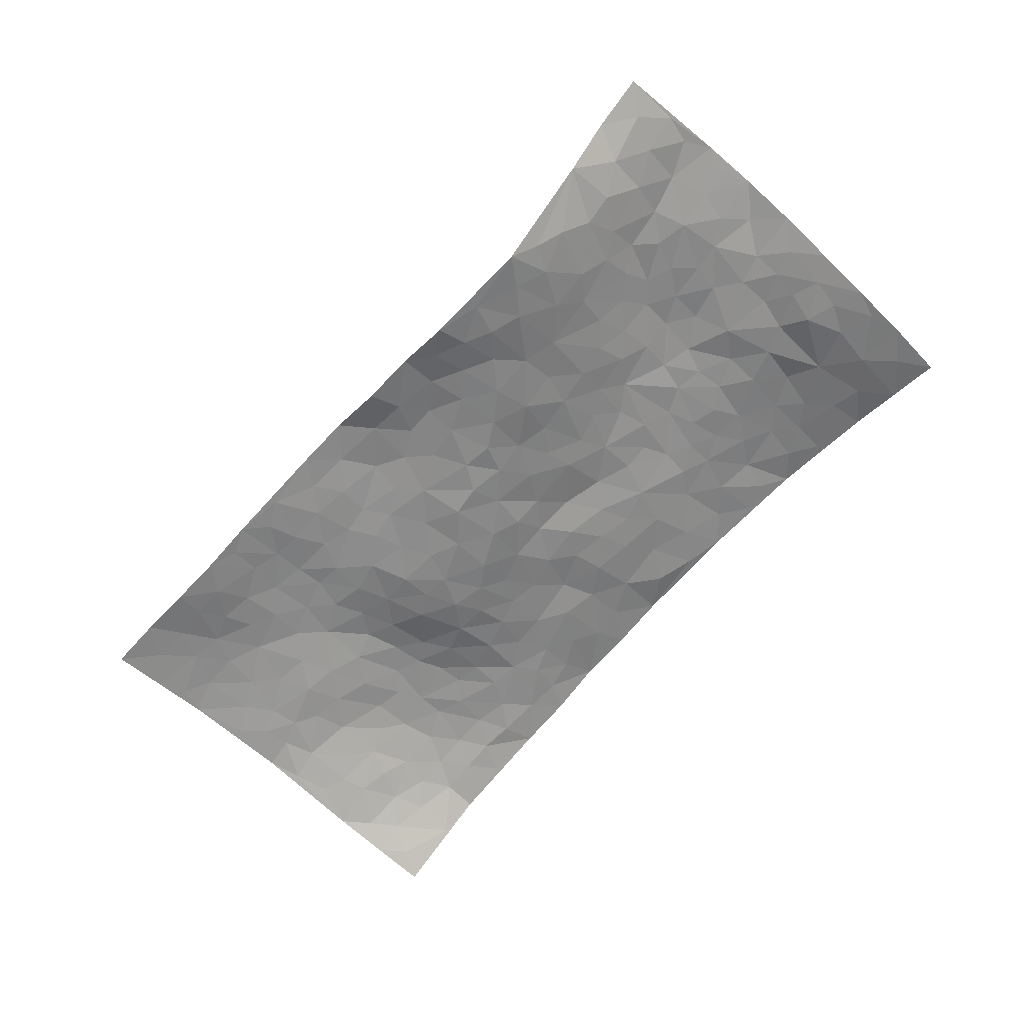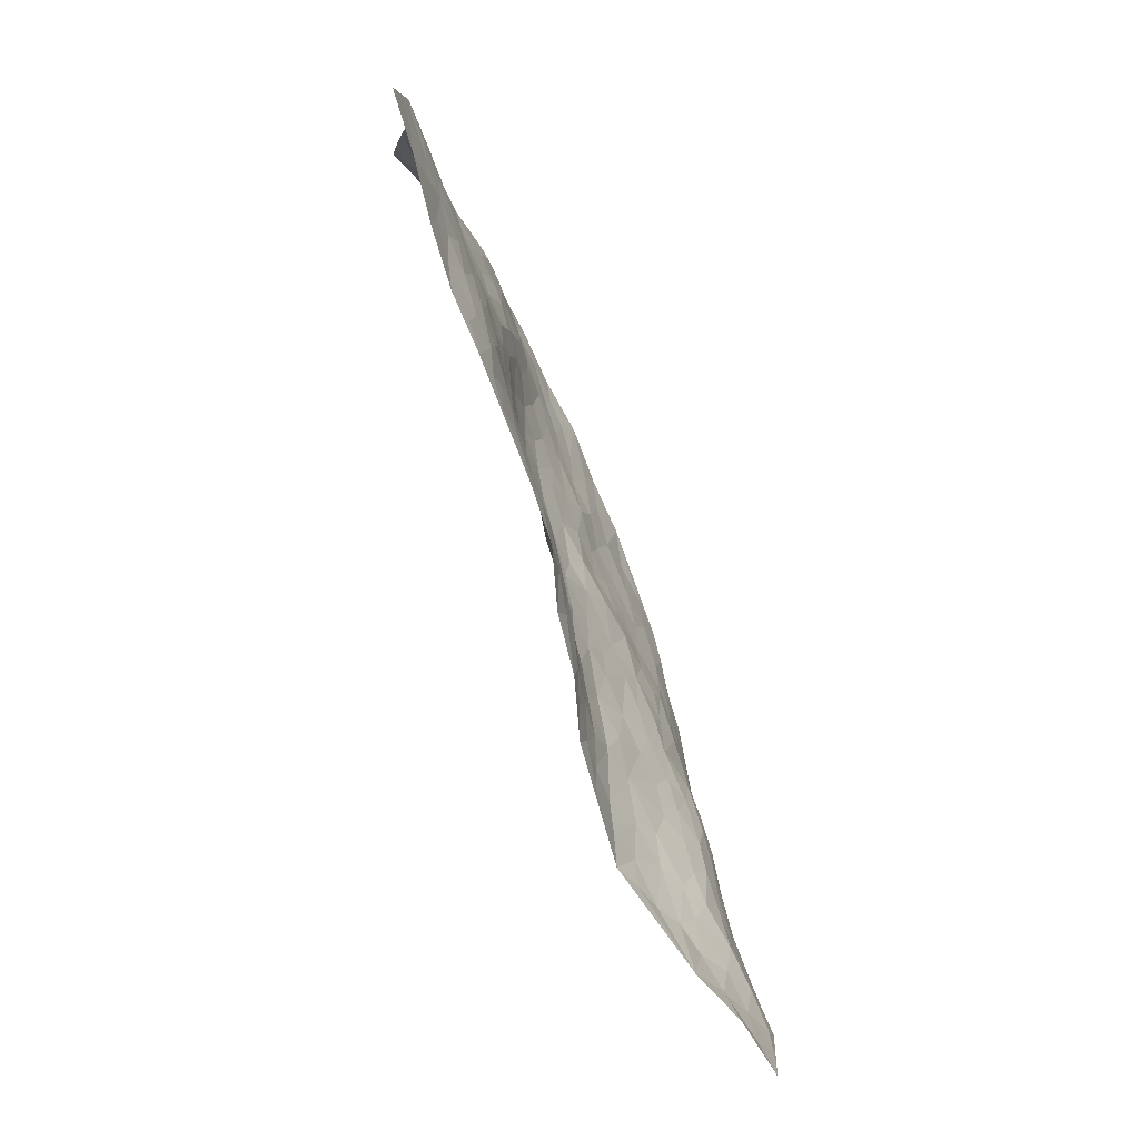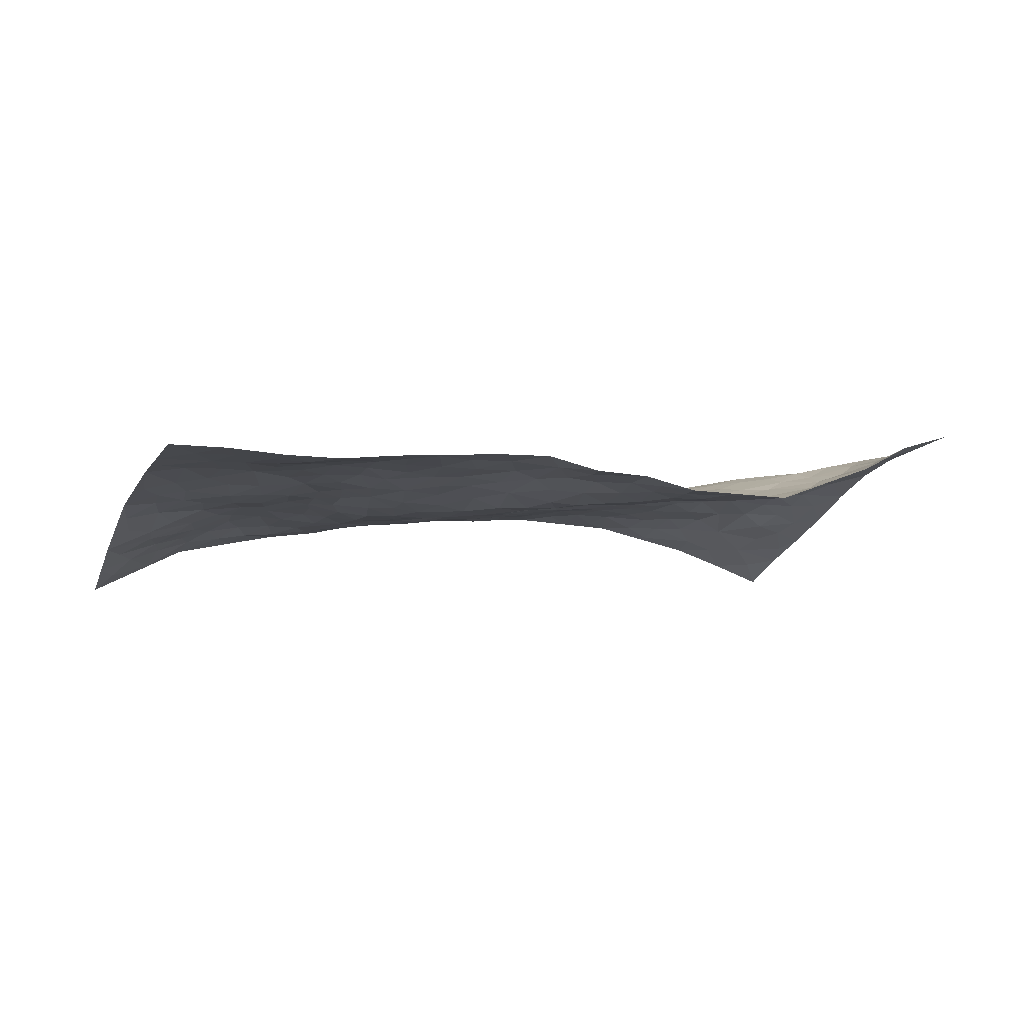
<metadata>
{"format":"obj","ext":"obj","renderer":"f3d","projection":"perspective","resolution":1024,"background":"white","views":[{"elev":-60.8,"azim":42.9,"up":"+Z"},{"elev":-78.2,"azim":-75.9,"up":"+Y"},{"elev":-14.8,"azim":-27.6,"up":"+Z"}]}
</metadata>
<code>
v 3.287 -0.3325 0.04845
v 3.195 -1.309 0.2183
v 1.372 -0.1519 -0.1347
v 1.257 -1.13 -0.02607
v 3.079 -0.6885 0.1748
v 3.252 -0.8125 0.1906
v 3.143 -0.6618 0.1596
v 2.314 -0.2231 0.1455
v 3.273 -0.5716 0.1202
v 3.209 -0.6503 0.147
v 3.054 -0.2966 0.1261
v 3.282 -0.4506 0.08967
v 3.002 -0.5813 0.165
v 3.171 -0.3136 0.08907
v 3.131 -0.5936 0.1413
v 2.81 -0.2683 0.1706
v 3.256 -0.5085 0.1089
v 2.595 -0.4136 0.1622
v 3.066 -0.6173 0.1639
v 3.167 -0.4305 0.1112
v 3.231 -0.3836 0.08458
v 3.107 -0.3664 0.1192
v 2.981 -0.4127 0.1573
v 3.036 -0.3678 0.1366
v 3.171 -0.5172 0.126
v 3.202 -0.583 0.1327
v 3.072 -0.4737 0.1455
v 2.993 -0.4966 0.1667
v 3.137 -0.7893 0.1873
v 3.263 -0.6925 0.1531
v 2.971 -1.276 0.1148
v 2.835 -0.4926 0.1728
v 2.045 -0.3514 0.07285
v 3.224 -1.06 0.227
v 2.65 -0.6448 0.1494
v 3.03 -1.044 0.1856
v 3.044 -1.121 0.1687
v 2.857 -0.7158 0.1838
v 2.862 -0.8801 0.1722
v 2.744 -1.241 0.01918
v 3.209 -0.9955 0.2182
v 2.927 -0.8433 0.186
v 2.655 -0.9961 0.06907
v 2.802 -0.5471 0.1696
v 2.757 -0.4876 0.1712
v 2.799 -0.4285 0.1735
v 2.716 -0.8902 0.1166
v 2.639 -0.8081 0.1199
v 2.119 -0.6709 0.0278
v 2.631 -0.4709 0.1596
v 2.484 -0.8402 0.07004
v 2.645 -0.8748 0.1001
v 2.614 -0.3058 0.174
v 2.884 -0.9839 0.1495
v 2.695 -0.4504 0.1689
v 3.132 -0.9183 0.2
v 2.329 -0.567 0.08636
v 2.234 -0.5496 0.07466
v 1.987 -0.6386 0.02234
v 2.373 -0.7709 0.05885
v 2.442 -0.7825 0.07365
v 2.182 -0.8334 0.02079
v 2.919 -0.6255 0.1784
v 3.013 -0.863 0.1893
v 3.19 -1.117 0.2202
v 2.868 -0.4024 0.1724
v 2.685 -0.2668 0.1713
v 3.07 -0.7609 0.1833
v 2.921 -0.4513 0.1709
v 2.932 -0.2989 0.1501
v 2.561 -0.2447 0.1715
v 2.927 -0.3679 0.1617
v 2.861 -0.3258 0.1659
v 2.747 -0.2981 0.1708
v 2.76 -0.3661 0.1771
v 3.144 -0.9879 0.2071
v 3.202 -1.183 0.2204
v 3.007 -0.7974 0.1882
v 2.248 -1.206 0.02955
v 3.058 -0.9687 0.1895
v 2.851 -0.5873 0.1741
v 2.787 -0.7276 0.1739
v 2.272 -0.7814 0.03745
v 2.331 -0.7004 0.06828
v 2.282 -0.6343 0.07345
v 2.429 -0.3583 0.1389
v 2.83 -0.9382 0.1449
v 3.181 -0.8668 0.2047
v 2.986 -0.9774 0.18
v 2.739 -0.5579 0.1674
v 2.925 -0.5473 0.1688
v 2.765 -0.9466 0.1174
v 2.453 -0.7139 0.09044
v 2.543 -0.6762 0.1231
v 2.905 -0.9276 0.1728
v 2.317 -0.3363 0.1211
v 2.688 -0.7658 0.145
v 2.634 -0.5386 0.1581
v 2.518 -0.7398 0.1033
v 2.465 -0.6153 0.12
v 3.238 -0.9355 0.2178
v 2.965 -0.9073 0.1838
v 3.077 -0.8748 0.1925
v 2.67 -0.3637 0.172
v 2.791 -0.7993 0.1637
v 2.963 -0.6908 0.1745
v 2.421 -0.5526 0.1109
v 2.446 -0.4803 0.1227
v 2.783 -0.8754 0.1455
v 2.158 -0.9306 0.0326
v 2.304 -0.4317 0.1007
v 2.368 -0.4962 0.1046
v 2.29 -0.5039 0.08965
v 2.713 -0.6225 0.1667
v 2.498 -0.4202 0.1402
v 2.926 -0.7683 0.19
v 2.839 -0.6525 0.1774
v 2.773 -0.6563 0.172
v 2.583 -0.767 0.1144
v 2.546 -0.5913 0.1348
v 2.632 -0.717 0.1402
v 2.521 -0.5092 0.1332
v 2.374 -0.6356 0.09708
v 2.862 -0.8061 0.1834
v 2.393 -0.4239 0.1188
v 2.522 -0.3326 0.1569
v 2.693 -0.5143 0.1653
v 3.205 -0.7474 0.1724
v 3.146 -0.7241 0.1723
v 2.195 -0.6278 0.05149
v 2.091 -0.4355 0.06897
v 2.2 -0.7206 0.03242
v 2.264 -0.6977 0.04826
v 2.123 -0.5923 0.04777
v 1.491 -0.6492 -0.008148
v 2.067 -0.6272 0.02993
v 2.028 -0.505 0.04814
v 2.118 -0.7649 0.02083
v 2.125 -1.198 0.04971
v 2.565 -0.8567 0.08336
v 1.829 -1.059 0.02455
v 1.755 -1.172 0.006951
v 2.48 -1.006 0.03242
v 2.317 -1.078 0.04369
v 2.608 -0.5963 0.1488
v 2.729 -0.8238 0.1392
v 2.386 -0.2784 0.1384
v 2.472 -0.2569 0.1577
v 2.191 -0.2109 0.1226
v 2.245 -1.068 0.04745
v 2.286 -0.9109 0.03004
v 1.88 -0.3772 0.05085
v 1.954 -0.4756 0.04616
v 1.687 -0.6939 0.02388
v 1.752 -0.7195 0.03552
v 1.851 -0.3133 0.04934
v 1.776 -0.4006 0.04342
v 1.876 -0.5419 0.04134
v 2.251 -0.8489 0.02613
v 2.334 -0.8421 0.03779
v 2.415 -0.9501 0.03371
v 2.357 -0.9093 0.03181
v 2.324 -1.005 0.03536
v 2.41 -0.8546 0.05083
v 2.243 -0.9826 0.03824
v 2.001 -1.19 0.03964
v 2.272 -1.137 0.04049
v 2.531 -1.075 0.03177
v 2.458 -1.104 0.0312
v 2.581 -1.014 0.04571
v 2.495 -1.223 0.01028
v 2.499 -0.923 0.04657
v 2.586 -0.9373 0.06952
v 2.401 -1.049 0.03363
v 2.372 -1.216 0.03014
v 2.047 -0.9392 0.0337
v 2.097 -0.8637 0.02812
v 1.948 -0.7808 0.01871
v 2.019 -0.7131 0.01921
v 2.004 -0.8557 0.0264
v 1.839 -0.9233 0.02653
v 1.913 -0.867 0.02279
v 1.979 -0.9219 0.02806
v 2.185 -1.133 0.04804
v 2.182 -1.026 0.04698
v 2.112 -1.056 0.0496
v 2.005 -1.064 0.03733
v 1.939 -0.9793 0.03206
v 2.043 -0.7879 0.02128
v 3.119 -1.166 0.1895
v 2.934 -1.091 0.1327
v 3.112 -1.074 0.2054
v 3.078 -1.292 0.1775
v 3.149 -1.243 0.1969
v 3.048 -1.21 0.1566
v 2.981 -1.164 0.1295
v 2.859 -1.189 0.07188
v 2.914 -1.155 0.1042
v 2.94 -1.026 0.1593
v 2.82 -1.072 0.09138
v 2.878 -1.05 0.1241
v 2.77 -1.149 0.05055
v 2.653 -1.114 0.03001
v 2.8 -1.211 0.04663
v 2.727 -1.063 0.06531
v 2.701 -1.176 0.02555
v 2.6 -1.205 0.01638
v 2.774 -1.016 0.09717
v 2.579 -1.132 0.02166
v 2.514 -1.157 0.01962
v 2.106 -0.9825 0.03979
v 2.006 -0.9947 0.0372
v 2.063 -1.128 0.04728
v 1.865 -0.9932 0.02935
v 1.917 -1.065 0.03135
v 1.865 -1.164 0.0227
v 1.962 -1.126 0.03732
v 1.807 -1.125 0.01884
v 1.9 -0.6752 0.02359
v 1.953 -0.7145 0.01996
v 1.789 -0.7793 0.03072
v 1.837 -0.8431 0.02464
v 1.869 -0.7684 0.02587
v 1.949 -0.3761 0.05834
v 1.81 -0.5108 0.04867
v 1.819 -0.6994 0.03355
v 1.942 -0.5724 0.03196
v 2.38 -1.133 0.03589
v 2.437 -1.18 0.02344
v 1.986 -0.322 0.0661
v 1.705 -0.1822 0.0197
v 2.092 -0.5306 0.05464
v 2.018 -0.5747 0.03387
v 1.713 -0.4163 0.03997
v 1.508 -1.152 -0.02013
v 1.336 -0.394 -0.08552
v 1.765 -0.9865 0.02809
v 1.565 -0.6456 0.001805
v 1.774 -0.9214 0.02957
v 1.305 -0.6361 -0.03461
v 1.625 -0.4565 0.02398
v 1.773 -0.6419 0.04094
v 1.521 -0.466 -0.01222
v 1.724 -0.5859 0.03921
v 1.826 -0.178 0.05112
v 2.207 -0.461 0.08929
v 1.806 -0.2517 0.04011
v 2.159 -0.5224 0.06763
v 1.88 -0.4476 0.05087
v 1.435 -0.415 -0.0509
v 1.643 -0.6257 0.01696
v 1.733 -0.2519 0.02876
v 1.836 -0.604 0.04091
v 1.681 -0.5386 0.03254
v 2.013 -0.4238 0.06097
v 1.817 -0.4479 0.05018
v 2.045 -0.2733 0.08582
v 1.948 -0.1879 0.07429
v 2.068 -0.2007 0.1078
v 2.106 -0.3143 0.08916
v 2.235 -0.3812 0.1033
v 2.158 -0.3934 0.08412
v 1.692 -0.3139 0.03164
v 1.512 -0.5771 -0.005938
v 1.556 -0.3786 -0.004822
v 1.661 -0.2455 0.01309
v 1.619 -0.5471 0.02098
v 1.575 -0.4982 0.008836
v 1.417 -0.4745 -0.04883
v 1.532 -0.7234 -0.003397
v 1.614 -0.3066 0.0131
v 1.547 -0.3067 -0.01261
v 1.457 -0.5182 -0.03002
v 1.359 -0.4927 -0.05645
v 1.403 -0.5837 -0.02766
v 1.71 -0.4817 0.0384
v 1.498 -0.2602 -0.04066
v 1.979 -0.252 0.07444
v 1.9 -0.2507 0.05997
v 2.238 -0.2901 0.1177
v 2.167 -0.2783 0.108
v 1.281 -0.8827 -0.02019
v 1.582 -0.238 -0.004491
v 1.644 -0.3791 0.02674
v 1.332 -0.5644 -0.04602
v 1.376 -0.6514 -0.02412
v 1.498 -0.4043 -0.02881
v 1.772 -0.3206 0.04275
v 1.587 -0.1607 -0.01243
v 1.784 -0.5686 0.04443
v 1.399 -0.2146 -0.1065
v 1.354 -0.2731 -0.1109
v 1.473 -0.3328 -0.04141
v 1.426 -0.2751 -0.07457
v 1.502 -0.1648 -0.05912
v 1.382 -0.3352 -0.07946
v 1.611 -0.7177 0.009387
v 1.578 -0.7924 0.009313
v 1.684 -0.8039 0.02605
v 1.438 -0.8391 -0.00205
v 1.627 -0.9353 0.0174
v 1.315 -0.7614 -0.02461
v 1.502 -0.7948 0.002385
v 1.419 -0.741 -0.01098
v 1.526 -0.8994 0.01069
v 1.434 -0.6779 -0.01559
v 1.36 -0.7148 -0.02196
v 1.376 -0.8014 -0.01211
v 1.624 -0.8558 0.02061
v 1.697 -0.8931 0.02624
v 1.757 -0.8479 0.02751
v 1.397 -0.9967 -0.008959
v 1.538 -1.027 -0.003018
v 1.445 -0.9252 -0.0009879
v 1.359 -0.9187 -0.009505
v 1.471 -0.9951 -0.00183
v 1.271 -1.007 -0.02292
v 1.561 -0.9609 0.009131
v 1.299 -0.9465 -0.01904
v 1.504 -1.085 -0.01235
v 1.382 -1.142 -0.01939
v 1.633 -1.161 -0.01345
v 1.424 -1.073 -0.01124
v 1.336 -1.067 -0.01787
v 1.586 -1.094 -0.01063
v 1.693 -1.07 0.01308
v 1.76 -1.056 0.02385
v 1.695 -1.138 0.002279
v 1.685 -0.9906 0.02278
v 1.615 -1.024 0.008414
f 29 6 128
f 12 21 20
f 26 10 9
f 55 45 46
f 27 19 15
f 26 9 17
f 101 6 88
f 12 1 21
f 7 15 19
f 125 86 96
f 84 123 85
f 129 29 128
f 25 27 15
f 12 20 17
f 73 75 66
f 22 14 11
f 26 17 25
f 9 12 17
f 25 15 26
f 5 129 7
f 52 146 48
f 55 18 50
f 7 19 5
f 20 27 25
f 124 82 105
f 41 76 34
f 20 14 22
f 14 20 21
f 14 21 1
f 24 22 11
f 24 27 22
f 72 66 69
f 69 32 91
f 70 24 11
f 24 23 27
f 17 20 25
f 27 20 22
f 10 15 7
f 10 26 15
f 23 28 27
f 27 13 19
f 28 23 69
f 13 27 28
f 119 121 94
f 10 7 129
f 6 30 128
f 9 10 30
f 36 192 80
f 80 102 89
f 118 81 44
f 64 103 78
f 115 126 86
f 45 32 46
f 91 63 13
f 129 68 29
f 95 87 54
f 95 54 199
f 202 40 204
f 82 97 105
f 29 88 6
f 18 55 104
f 148 126 71
f 38 82 124
f 50 18 122
f 117 82 38
f 5 19 106
f 82 117 118
f 80 64 102
f 127 45 55
f 194 77 190
f 98 35 114
f 39 124 105
f 127 50 98
f 106 19 13
f 66 75 46
f 39 95 42
f 63 117 38
f 95 89 102
f 101 56 76
f 51 140 99
f 18 53 126
f 62 83 132
f 45 127 90
f 112 113 57
f 103 29 68
f 130 85 58
f 109 39 105
f 35 94 121
f 113 246 58
f 151 165 163
f 120 100 94
f 114 127 98
f 192 190 65
f 95 39 87
f 36 191 37
f 67 104 74
f 56 101 88
f 13 63 106
f 192 34 76
f 268 241 243
f 108 115 125
f 93 84 60
f 133 84 85
f 156 288 157
f 101 76 41
f 80 103 64
f 105 97 146
f 99 61 51
f 92 109 47
f 125 96 111
f 158 227 153
f 75 104 55
f 69 66 32
f 81 91 32
f 106 78 68
f 42 64 78
f 77 34 65
f 24 70 72
f 75 73 16
f 16 71 67
f 2 34 77
f 13 28 91
f 103 56 88
f 56 80 76
f 72 69 23
f 11 16 70
f 16 73 70
f 16 67 74
f 115 18 126
f 24 72 23
f 73 72 70
f 16 74 75
f 72 73 66
f 32 45 44
f 84 83 60
f 66 46 32
f 78 106 116
f 117 63 81
f 67 53 104
f 103 68 78
f 69 91 28
f 36 80 89
f 106 38 116
f 106 68 5
f 81 118 117
f 62 132 138
f 32 44 81
f 53 67 71
f 57 58 85
f 123 100 107
f 93 60 61
f 33 230 224
f 8 96 147
f 132 133 130
f 140 48 119
f 93 100 123
f 122 98 50
f 164 60 160
f 53 71 126
f 125 112 108
f 193 194 195
f 75 55 46
f 63 91 81
f 56 103 80
f 196 198 31
f 18 104 53
f 121 48 97
f 38 106 63
f 118 97 82
f 97 35 121
f 51 172 140
f 130 134 49
f 87 39 109
f 288 252 263
f 97 114 35
f 47 43 92
f 57 113 58
f 248 130 58
f 34 101 41
f 114 90 127
f 116 124 42
f 145 94 35
f 118 114 97
f 167 79 175
f 98 145 35
f 85 123 57
f 43 47 52
f 199 36 89
f 42 78 116
f 159 83 62
f 88 29 103
f 74 104 75
f 118 44 90
f 173 140 172
f 42 95 102
f 190 192 37
f 65 190 77
f 89 95 199
f 125 111 112
f 92 87 109
f 18 115 122
f 177 180 176
f 112 57 107
f 109 105 146
f 93 94 100
f 285 286 275
f 96 86 147
f 137 232 131
f 57 123 107
f 87 92 208
f 49 134 136
f 132 130 49
f 161 164 162
f 50 127 55
f 122 108 107
f 122 107 100
f 48 140 52
f 118 90 114
f 99 119 94
f 123 84 93
f 36 37 192
f 48 121 119
f 120 122 100
f 39 42 124
f 38 124 116
f 248 58 246
f 44 45 90
f 98 122 120
f 146 52 47
f 94 93 99
f 168 209 170
f 212 183 188
f 202 197 200
f 42 102 64
f 107 108 112
f 99 93 61
f 8 280 96
f 112 111 113
f 125 115 86
f 115 108 122
f 128 30 10
f 5 68 129
f 10 129 128
f 132 49 138
f 83 84 133
f 130 133 85
f 83 133 132
f 248 134 130
f 156 152 224
f 151 110 165
f 212 186 211
f 153 224 249
f 254 251 244
f 246 261 262
f 225 158 249
f 49 136 179
f 185 184 150
f 214 188 181
f 181 188 182
f 161 163 174
f 143 170 172
f 110 211 185
f 184 79 167
f 174 228 169
f 62 110 159
f 163 150 144
f 210 169 229
f 170 143 168
f 176 211 110
f 98 120 145
f 94 145 120
f 48 146 97
f 109 146 47
f 148 86 126
f 147 86 148
f 71 8 148
f 8 147 148
f 244 276 254
f 232 136 134
f 174 143 161
f 60 83 160
f 163 162 151
f 159 160 83
f 261 281 262
f 259 281 149
f 219 220 59
f 246 113 111
f 33 255 131
f 157 256 152
f 137 255 153
f 230 278 279
f 262 260 33
f 154 155 242
f 131 255 137
f 248 131 232
f 281 280 149
f 259 258 278
f 220 179 59
f 159 151 160
f 162 160 151
f 164 61 60
f 228 174 144
f 144 174 163
f 159 110 151
f 161 172 164
f 186 184 185
f 161 162 163
f 61 164 51
f 160 162 164
f 187 217 213
f 150 163 165
f 205 202 200
f 79 184 139
f 170 43 173
f 174 169 143
f 161 143 172
f 167 144 150
f 176 180 183
f 172 170 173
f 223 226 221
f 185 150 165
f 99 140 119
f 207 206 203
f 172 51 164
f 43 52 173
f 173 52 140
f 167 175 228
f 228 229 169
f 210 168 169
f 177 110 62
f 189 138 179
f 62 138 177
f 136 232 233
f 181 182 222
f 150 184 167
f 178 180 189
f 49 179 138
f 177 138 189
f 180 178 182
f 178 179 220
f 307 308 304
f 222 223 221
f 215 187 188
f 176 183 212
f 187 213 186
f 214 215 188
f 185 211 186
f 237 181 239
f 182 188 183
f 110 185 165
f 216 215 141
f 211 176 212
f 182 183 180
f 176 110 177
f 213 184 186
f 178 189 179
f 177 189 180
f 195 190 37
f 197 198 200
f 195 194 190
f 34 192 65
f 80 192 76
f 37 196 195
f 194 2 77
f 193 2 194
f 196 37 191
f 31 193 195
f 198 196 191
f 31 195 196
f 199 201 191
f 197 204 31
f 198 191 201
f 31 198 197
f 201 199 54
f 36 199 191
f 54 208 201
f 208 43 205
f 208 54 87
f 198 201 200
f 206 205 203
f 43 170 203
f 210 207 209
f 40 202 206
f 31 204 40
f 197 202 204
f 208 205 200
f 43 203 205
f 205 206 202
f 203 209 207
f 171 40 207
f 40 206 207
f 208 200 201
f 43 208 92
f 170 209 203
f 168 143 169
f 207 210 171
f 168 210 209
f 188 187 212
f 212 187 186
f 166 139 213
f 184 213 139
f 237 214 181
f 215 214 141
f 216 141 218
f 213 217 166
f 142 166 216
f 217 216 166
f 187 215 217
f 216 217 215
f 237 141 214
f 142 216 218
f 223 222 182
f 179 136 59
f 223 220 219
f 267 238 251
f 237 327 141
f 223 182 178
f 158 290 253
f 220 223 178
f 59 233 227
f 233 59 136
f 248 246 131
f 153 249 158
f 251 254 267
f 223 219 226
f 111 261 246
f 297 251 238
f 276 256 157
f 167 228 144
f 229 228 175
f 175 171 229
f 229 171 210
f 260 257 33
f 265 271 272
f 266 289 283
f 269 243 250
f 249 224 152
f 266 283 271
f 227 233 137
f 253 227 158
f 325 313 320
f 135 264 275
f 310 329 239
f 270 298 297
f 249 256 225
f 275 273 269
f 311 222 221
f 155 154 299
f 234 276 157
f 310 311 299
f 222 239 181
f 221 226 155
f 266 263 252
f 242 290 244
f 264 273 275
f 273 264 243
f 242 244 154
f 276 290 225
f 288 234 157
f 240 282 302
f 275 286 306
f 225 290 158
f 234 263 284
f 241 254 276
f 233 232 137
f 137 153 227
f 264 135 238
f 244 251 154
f 260 259 257
f 227 253 219
f 33 224 255
f 154 297 299
f 240 302 307
f 297 154 251
f 264 268 243
f 253 226 219
f 271 284 263
f 277 294 293
f 290 242 253
f 241 234 284
f 59 227 219
f 242 155 226
f 252 245 231
f 157 152 156
f 257 230 33
f 152 256 249
f 278 230 257
f 262 33 131
f 224 153 255
f 259 278 257
f 134 248 232
f 230 279 224
f 96 261 111
f 261 96 280
f 280 281 261
f 246 262 131
f 252 247 245
f 268 267 241
f 283 277 272
f 288 247 252
f 275 274 285
f 295 291 294
f 267 268 264
f 263 234 288
f 309 310 299
f 290 276 244
f 283 272 271
f 267 254 241
f 265 243 241
f 236 240 285
f 297 238 270
f 303 305 298
f 241 276 234
f 221 155 299
f 272 277 293
f 250 243 287
f 286 285 240
f 284 271 265
f 271 263 266
f 295 3 291
f 225 256 276
f 241 284 265
f 289 266 231
f 3 292 291
f 321 235 323
f 293 294 296
f 279 278 258
f 245 279 258
f 279 156 224
f 260 281 259
f 280 8 149
f 262 281 260
f 231 266 252
f 267 264 238
f 306 304 270
f 283 289 295
f 243 269 273
f 236 269 250
f 294 292 296
f 274 236 285
f 269 274 275
f 250 287 293
f 245 289 231
f 236 274 269
f 156 279 247
f 242 226 253
f 247 279 245
f 243 265 287
f 288 156 247
f 265 272 293
f 296 292 236
f 293 287 265
f 295 294 277
f 277 283 295
f 236 250 296
f 289 3 295
f 292 294 291
f 293 296 250
f 300 304 308
f 325 320 235
f 329 330 326
f 270 304 303
f 270 303 298
f 309 305 301
f 135 306 270
f 299 297 298
f 298 309 299
f 238 135 270
f 300 314 305
f 303 300 305
f 304 306 307
f 300 303 304
f 282 319 315
f 322 325 235
f 275 306 135
f 307 306 286
f 240 307 286
f 308 307 302
f 302 282 308
f 308 282 315
f 305 309 298
f 310 309 301
f 310 301 329
f 310 239 311
f 222 311 239
f 299 311 221
f 319 312 315
f 312 323 316
f 301 305 318
f 305 314 316
f 300 308 315
f 316 314 312
f 312 314 315
f 315 314 300
f 323 312 324
f 316 313 318
f 282 4 317
f 330 313 325
f 4 321 324
f 235 320 323
f 282 317 319
f 312 319 317
f 326 325 322
f 316 320 313
f 316 318 305
f 142 218 327
f 327 218 141
f 316 323 320
f 324 312 317
f 4 324 317
f 321 323 324
f 318 313 330
f 328 326 322
f 326 327 329
f 329 327 237
f 326 328 327
f 322 142 328
f 327 328 142
f 329 237 239
f 301 318 330
f 326 330 325
f 330 329 301

</code>
